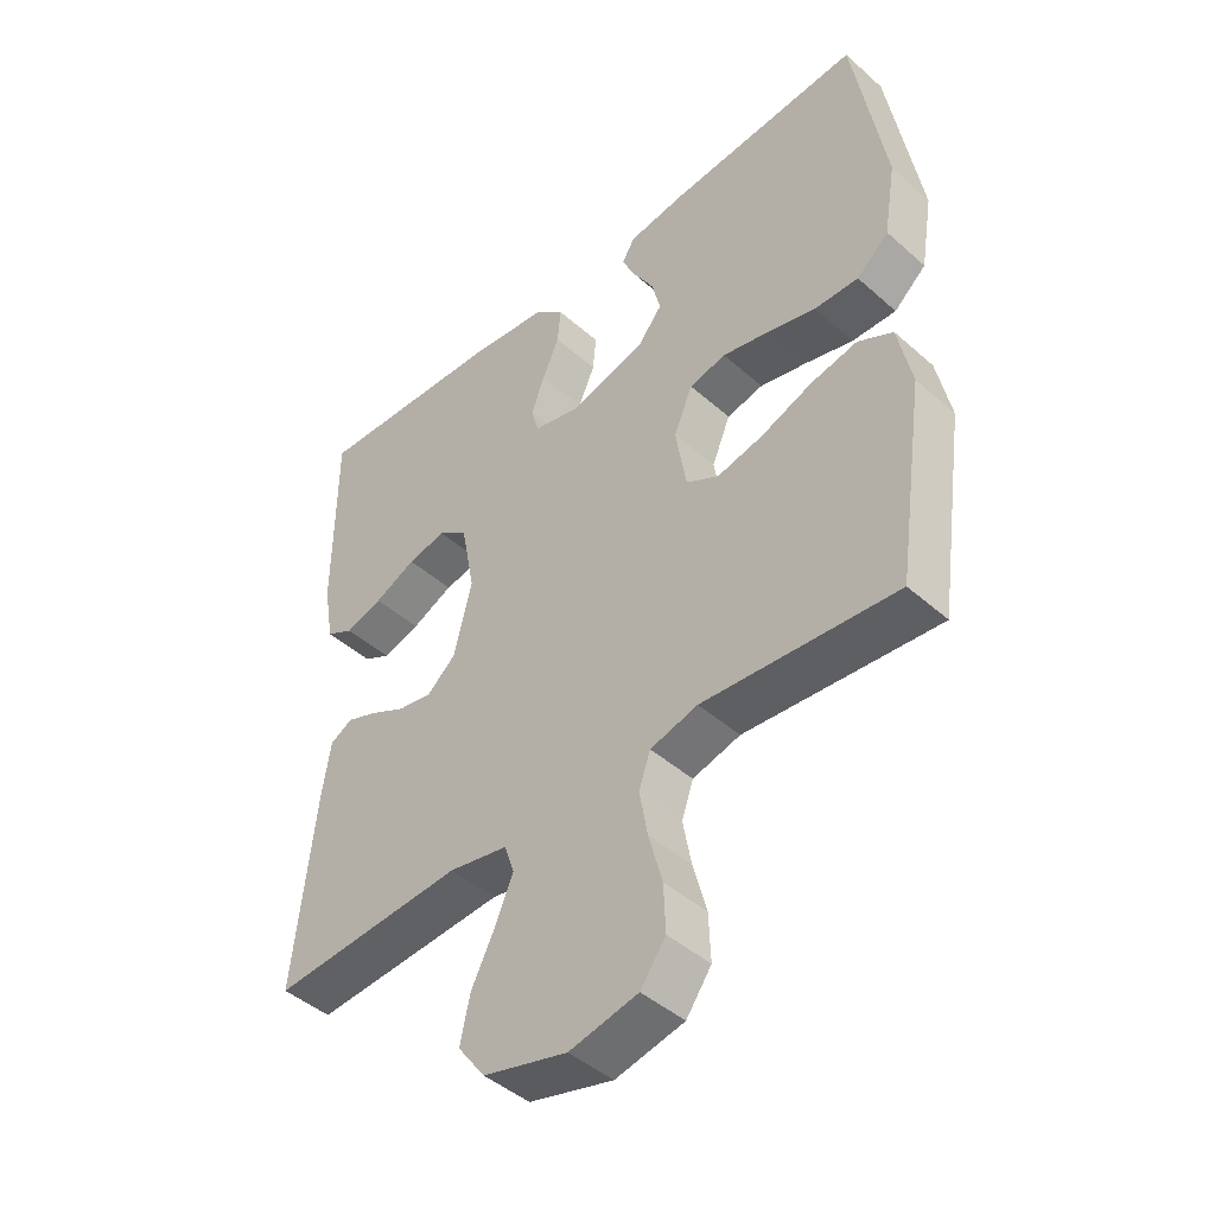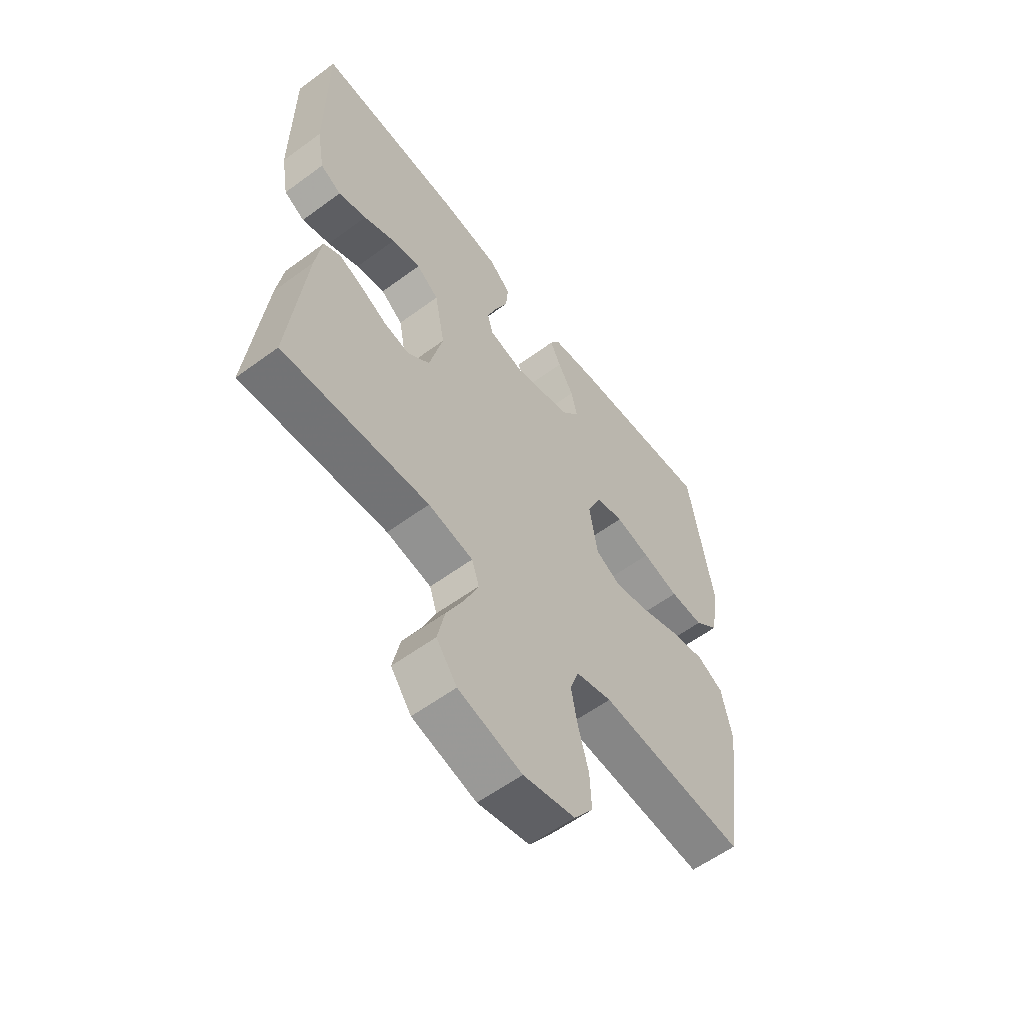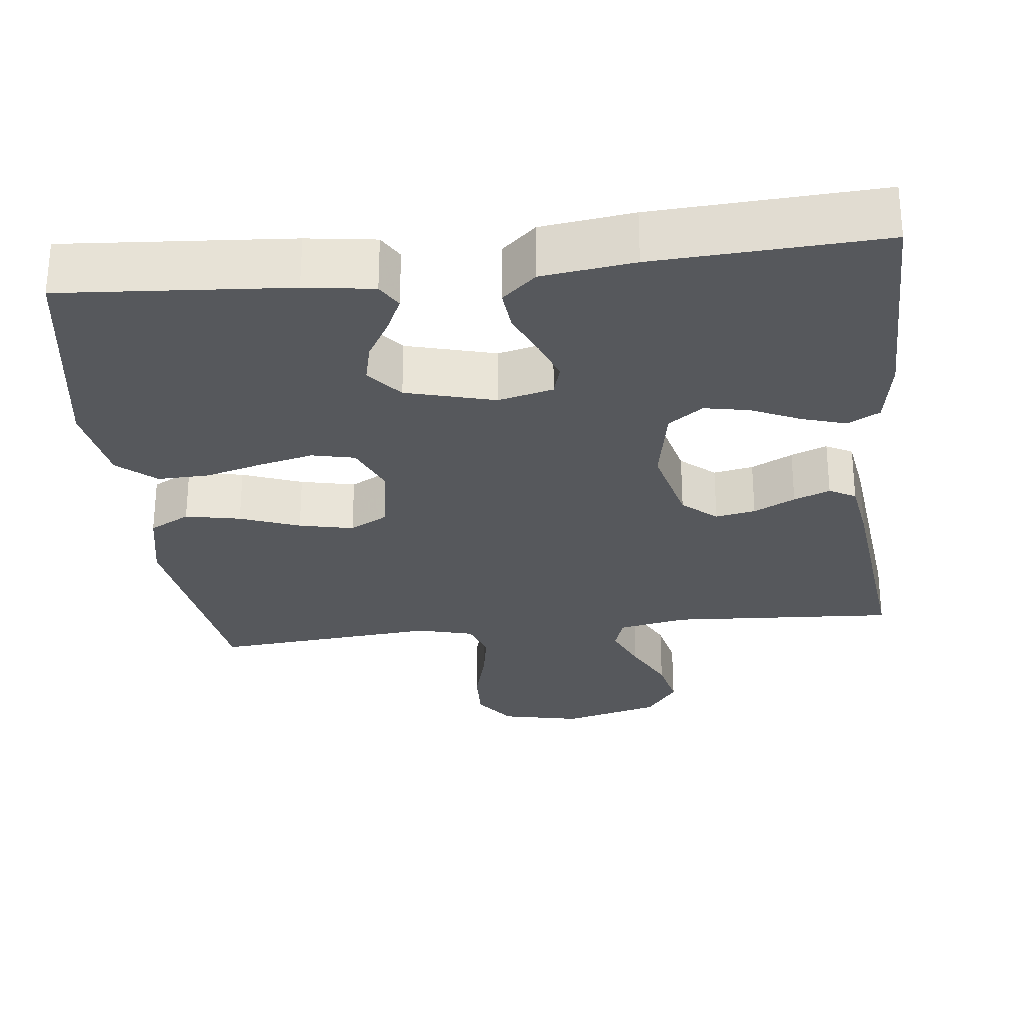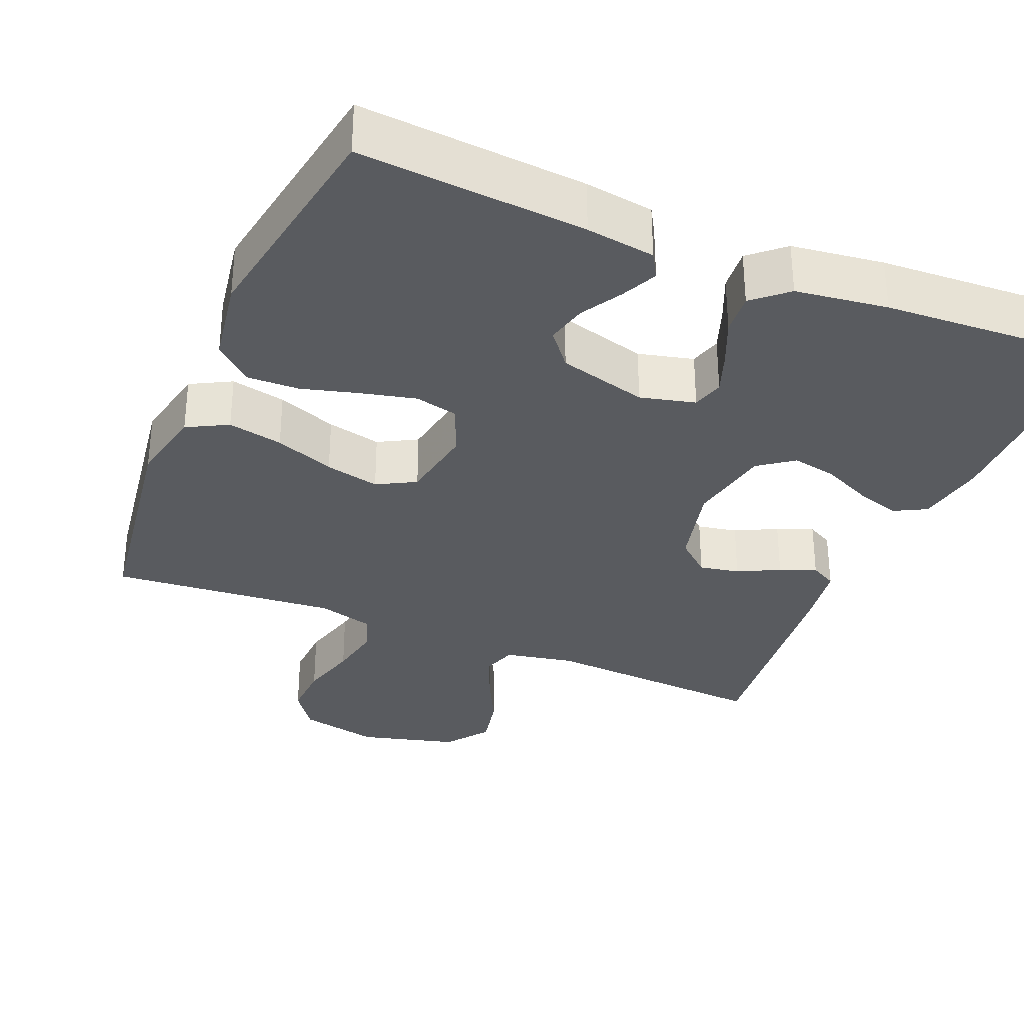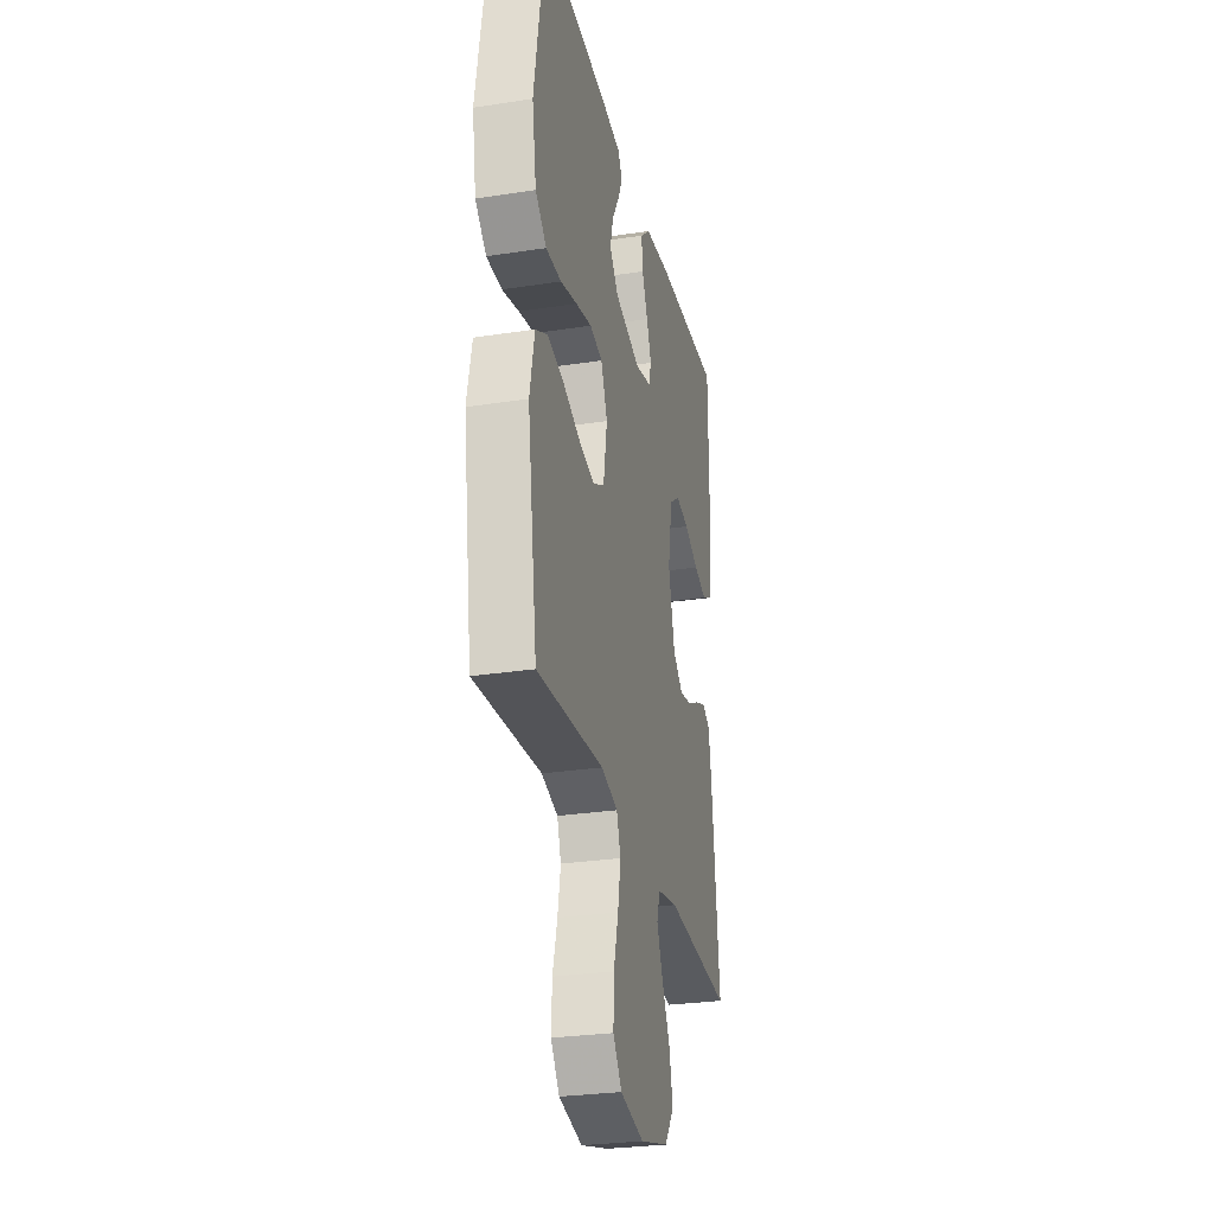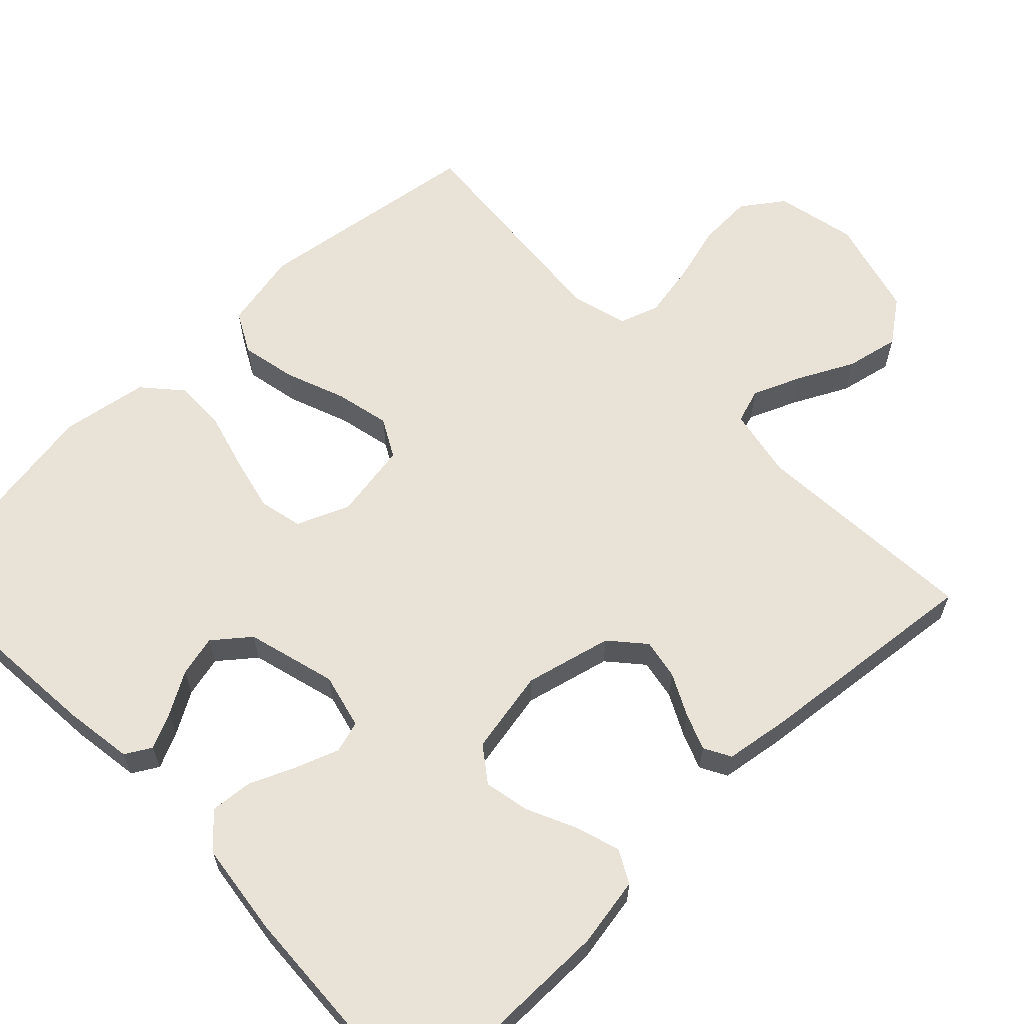
<metadata>
{"format":"obj","ext":"obj","renderer":"f3d","projection":"perspective","resolution":1024,"background":"white","views":[{"elev":-45.1,"azim":-135.5,"up":"+Z"},{"elev":-58.6,"azim":127.2,"up":"+Z"},{"elev":-28.1,"azim":6.6,"up":"+Y"},{"elev":-32.6,"azim":-22.7,"up":"+Y"},{"elev":-28.5,"azim":-77.0,"up":"+Z"},{"elev":62.5,"azim":46.0,"up":"+Y"}]}
</metadata>
<code>
v 0.5 0.07 0.5
v 0.5 0.07 0.2
v 0.484 0.07 0.108
v 0.441 0.07 0.085
v 0.383 0.07 0.103
v 0.318 0.07 0.133
v 0.258 0.07 0.145
v 0.212 0.07 0.111
v 0.191 0.07 0
v 0.219 0.07 -0.114
v 0.264 0.07 -0.153
v 0.317 0.07 -0.143
v 0.372 0.07 -0.115
v 0.42 0.07 -0.096
v 0.455 0.07 -0.115
v 0.468 0.07 -0.2
v 0.5 0.07 -0.5
v 0.2 0.07 -0.481
v 0.108 0.07 -0.499
v 0.093 0.07 -0.545
v 0.12 0.07 -0.609
v 0.157 0.07 -0.682
v 0.172 0.07 -0.752
v 0.13 0.07 -0.809
v 0 0.07 -0.844
v -0.106 0.07 -0.821
v -0.145 0.07 -0.767
v -0.142 0.07 -0.695
v -0.121 0.07 -0.617
v -0.108 0.07 -0.546
v -0.126 0.07 -0.494
v -0.2 0.07 -0.474
v -0.5 0.07 -0.5
v -0.544 0.07 -0.2
v -0.523 0.07 -0.097
v -0.469 0.07 -0.068
v -0.396 0.07 -0.083
v -0.317 0.07 -0.113
v -0.245 0.07 -0.129
v -0.194 0.07 -0.101
v -0.177 0.07 0
v -0.206 0.07 0.069
v -0.263 0.07 0.082
v -0.335 0.07 0.065
v -0.411 0.07 0.044
v -0.48 0.07 0.042
v -0.53 0.07 0.086
v -0.549 0.07 0.2
v -0.5 0.07 0.5
v -0.2 0.07 0.477
v -0.109 0.07 0.464
v -0.089 0.07 0.43
v -0.111 0.07 0.383
v -0.143 0.07 0.328
v -0.156 0.07 0.274
v -0.118 0.07 0.227
v 0 0.07 0.195
v 0.073 0.07 0.213
v 0.085 0.07 0.255
v 0.064 0.07 0.312
v 0.038 0.07 0.372
v 0.033 0.07 0.428
v 0.078 0.07 0.468
v 0.2 0.07 0.484
v 0.5 0 0.5
v 0.5 0 0.2
v 0.484 0 0.108
v 0.441 0 0.085
v 0.383 0 0.103
v 0.318 0 0.133
v 0.258 0 0.145
v 0.212 0 0.111
v 0.191 0 0
v 0.219 0 -0.114
v 0.264 0 -0.153
v 0.317 0 -0.143
v 0.372 0 -0.115
v 0.42 0 -0.096
v 0.455 0 -0.115
v 0.468 0 -0.2
v 0.5 0 -0.5
v 0.2 0 -0.481
v 0.108 0 -0.499
v 0.093 0 -0.545
v 0.12 0 -0.609
v 0.157 0 -0.682
v 0.172 0 -0.752
v 0.13 0 -0.809
v 0 0 -0.844
v -0.106 0 -0.821
v -0.145 0 -0.767
v -0.142 0 -0.695
v -0.121 0 -0.617
v -0.108 0 -0.546
v -0.126 0 -0.494
v -0.2 0 -0.474
v -0.5 0 -0.5
v -0.544 0 -0.2
v -0.523 0 -0.097
v -0.469 0 -0.068
v -0.396 0 -0.083
v -0.317 0 -0.113
v -0.245 0 -0.129
v -0.194 0 -0.101
v -0.177 0 0
v -0.206 0 0.069
v -0.263 0 0.082
v -0.335 0 0.065
v -0.411 0 0.044
v -0.48 0 0.042
v -0.53 0 0.086
v -0.549 0 0.2
v -0.5 0 0.5
v -0.2 0 0.477
v -0.109 0 0.464
v -0.089 0 0.43
v -0.111 0 0.383
v -0.143 0 0.328
v -0.156 0 0.274
v -0.118 0 0.227
v 0 0 0.195
v 0.073 0 0.213
v 0.085 0 0.255
v 0.064 0 0.312
v 0.038 0 0.372
v 0.033 0 0.428
v 0.078 0 0.468
v 0.2 0 0.484
f 4 5 6
f 3 4 6
f 2 3 6
f 1 2 6
f 64 1 6
f 63 64 6
f 62 63 6
f 61 62 6
f 60 61 6
f 59 60 6 7
f 58 59 7 8
f 57 58 8 9
f 56 57 9 10
f 52 53 54
f 51 52 54
f 50 51 54
f 49 50 54
f 48 49 54
f 47 48 54
f 46 47 54
f 45 46 54
f 44 45 54
f 43 44 54 55
f 42 43 55 56
f 36 37 38
f 35 36 38
f 34 35 38
f 33 34 38
f 32 33 38
f 31 32 38 39
f 30 31 39 40
f 27 28 29
f 26 27 29
f 25 26 29
f 24 25 29
f 23 24 29
f 22 23 29
f 21 22 29
f 20 21 29 30
f 30 40 41
f 20 30 41
f 19 20 41
f 16 17 18
f 15 16 18
f 14 15 18
f 13 14 18
f 12 13 18
f 11 12 18 19
f 42 56 10
f 41 42 10
f 19 41 10
f 10 11 19
f 70 69 68
f 70 68 67
f 70 67 66
f 70 66 65
f 70 65 128
f 70 128 127
f 70 127 126
f 70 126 125
f 70 125 124
f 71 70 124 123
f 72 71 123 122
f 73 72 122 121
f 74 73 121 120
f 118 117 116
f 118 116 115
f 118 115 114
f 118 114 113
f 118 113 112
f 118 112 111
f 118 111 110
f 118 110 109
f 118 109 108
f 119 118 108 107
f 120 119 107 106
f 102 101 100
f 102 100 99
f 102 99 98
f 102 98 97
f 102 97 96
f 103 102 96 95
f 104 103 95 94
f 93 92 91
f 93 91 90
f 93 90 89
f 93 89 88
f 93 88 87
f 93 87 86
f 93 86 85
f 94 93 85 84
f 105 104 94
f 105 94 84
f 105 84 83
f 82 81 80
f 82 80 79
f 82 79 78
f 82 78 77
f 82 77 76
f 83 82 76 75
f 74 120 106
f 74 106 105
f 74 105 83
f 83 75 74
f 1 65 66 2
f 2 66 67 3
f 3 67 68 4
f 4 68 69 5
f 5 69 70 6
f 6 70 71 7
f 7 71 72 8
f 8 72 73 9
f 9 73 74 10
f 10 74 75 11
f 11 75 76 12
f 12 76 77 13
f 13 77 78 14
f 14 78 79 15
f 15 79 80 16
f 16 80 81 17
f 17 81 82 18
f 18 82 83 19
f 19 83 84 20
f 20 84 85 21
f 21 85 86 22
f 22 86 87 23
f 23 87 88 24
f 24 88 89 25
f 25 89 90 26
f 26 90 91 27
f 27 91 92 28
f 28 92 93 29
f 29 93 94 30
f 30 94 95 31
f 31 95 96 32
f 32 96 97 33
f 33 97 98 34
f 34 98 99 35
f 35 99 100 36
f 36 100 101 37
f 37 101 102 38
f 38 102 103 39
f 39 103 104 40
f 40 104 105 41
f 41 105 106 42
f 42 106 107 43
f 43 107 108 44
f 44 108 109 45
f 45 109 110 46
f 46 110 111 47
f 47 111 112 48
f 48 112 113 49
f 49 113 114 50
f 50 114 115 51
f 51 115 116 52
f 52 116 117 53
f 53 117 118 54
f 54 118 119 55
f 55 119 120 56
f 56 120 121 57
f 57 121 122 58
f 58 122 123 59
f 59 123 124 60
f 60 124 125 61
f 61 125 126 62
f 62 126 127 63
f 63 127 128 64
f 64 128 65 1

</code>
